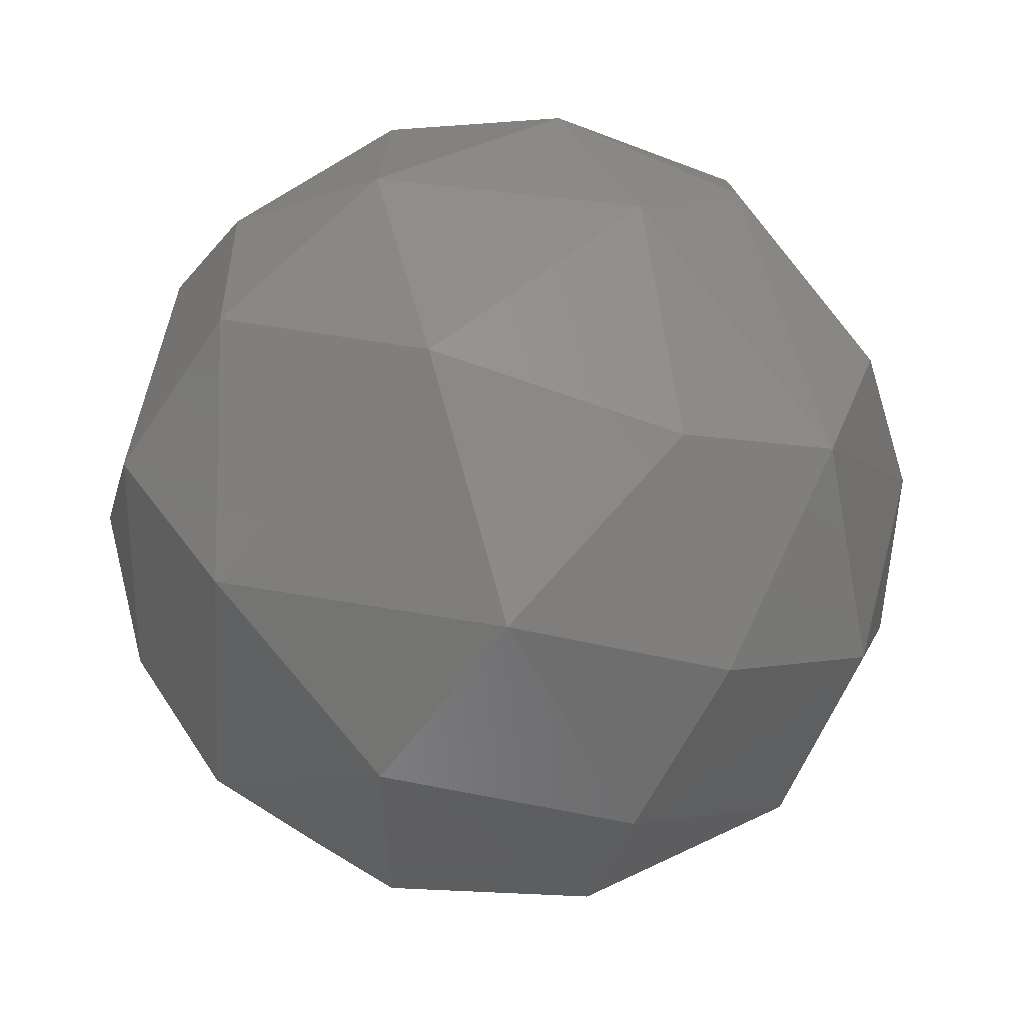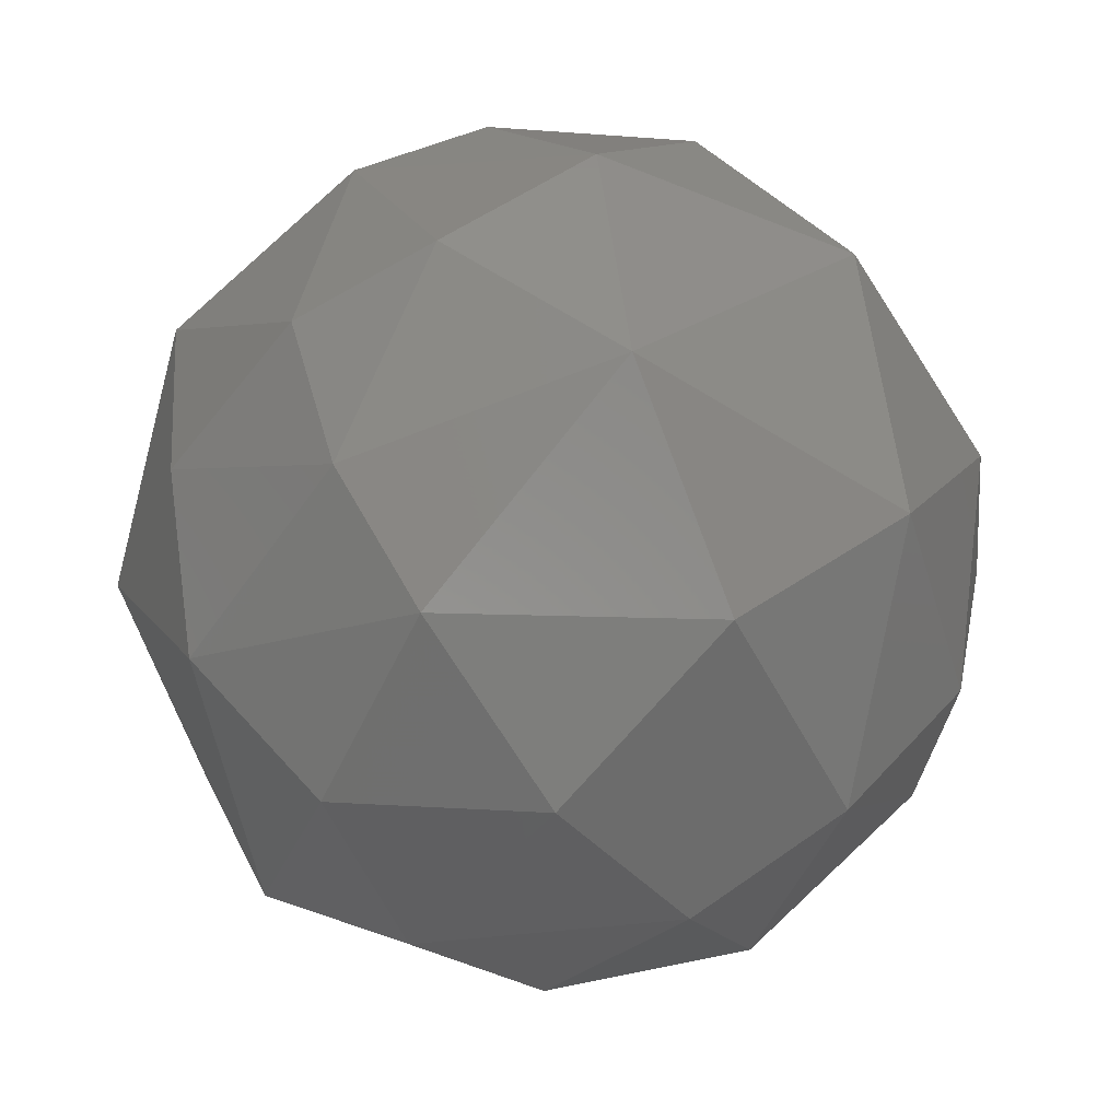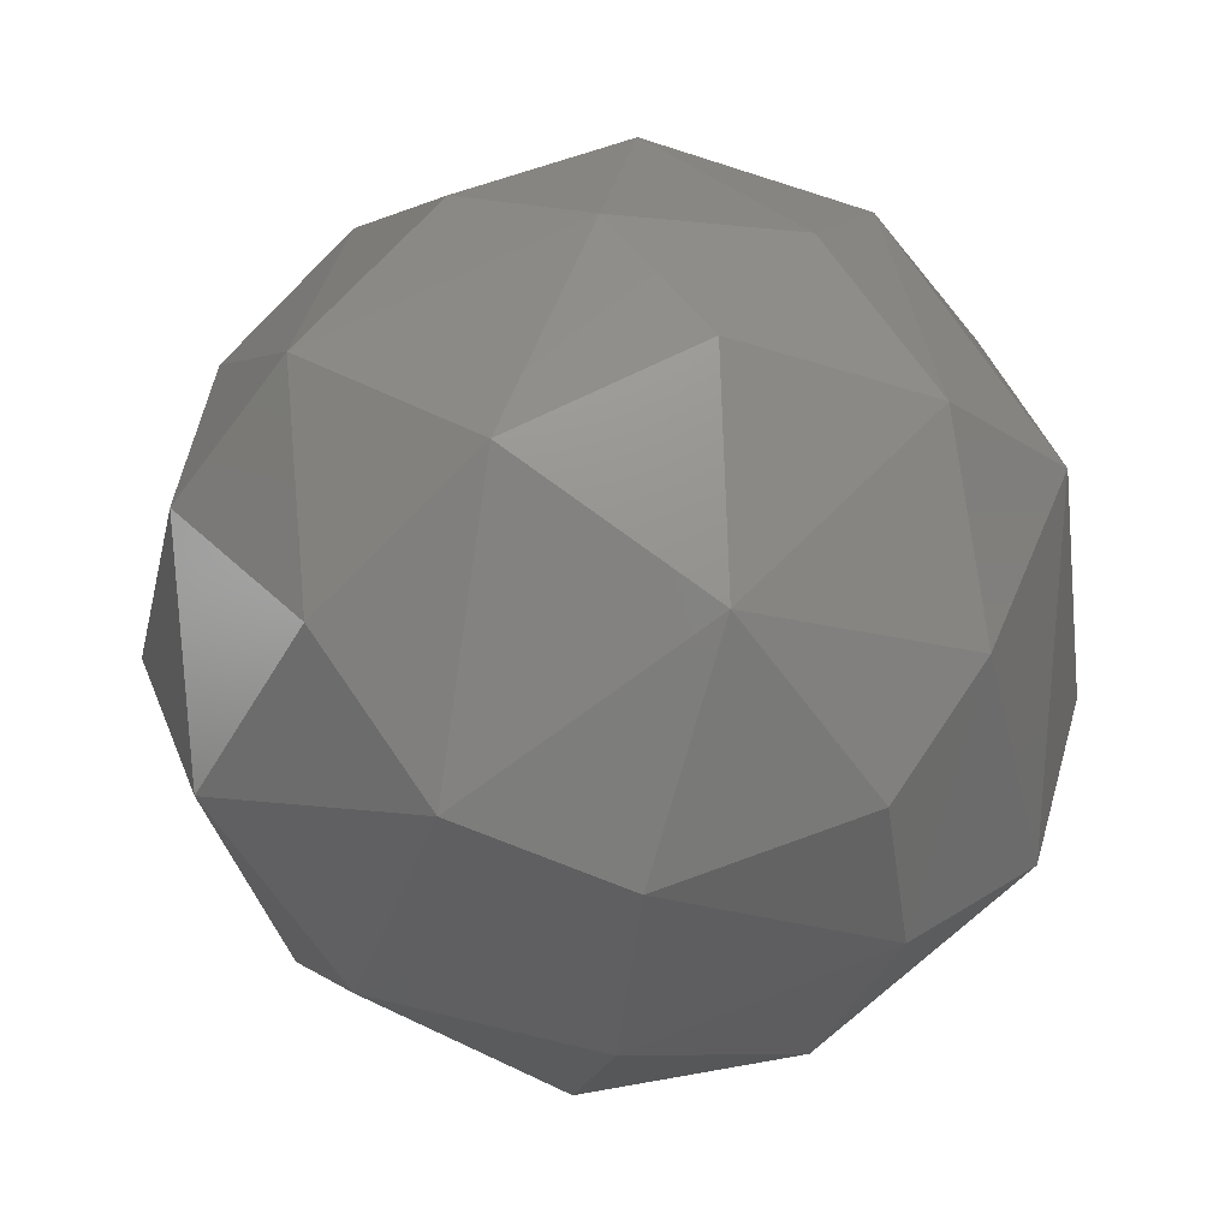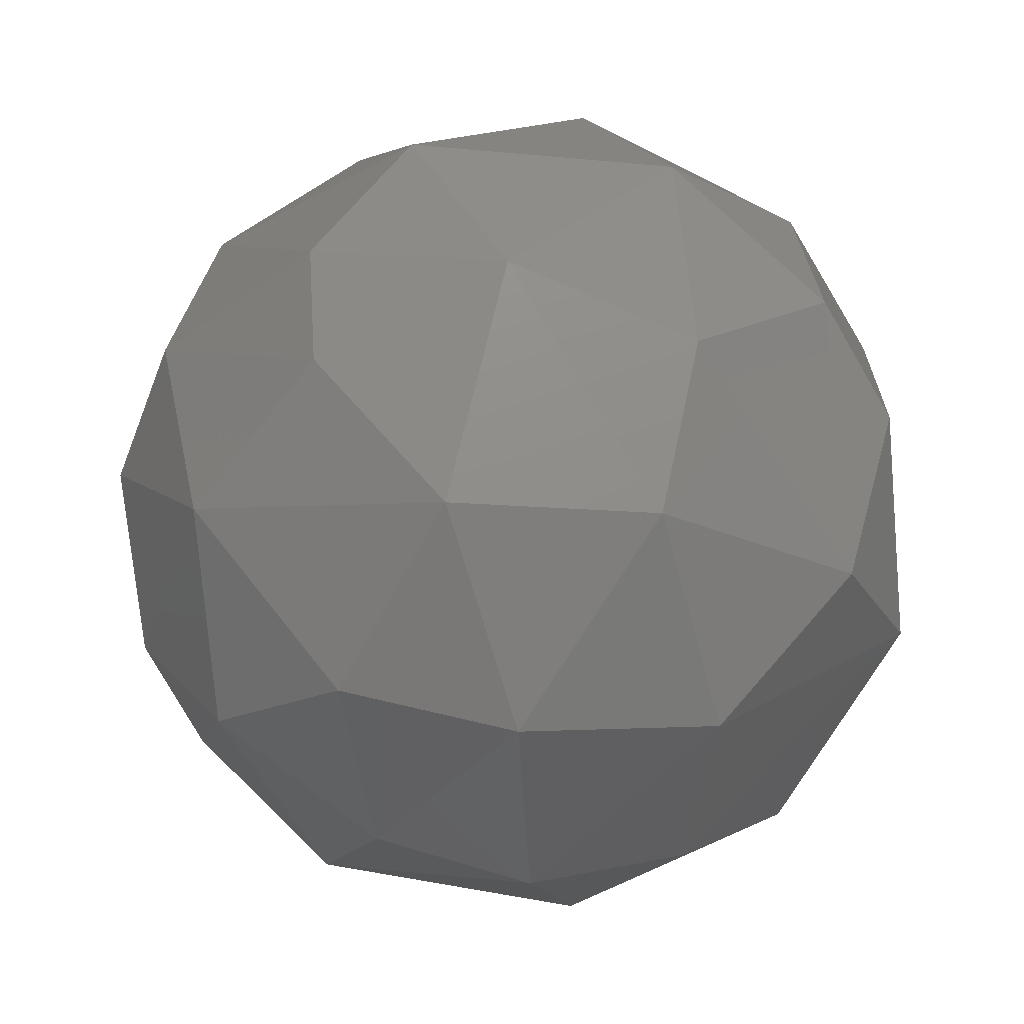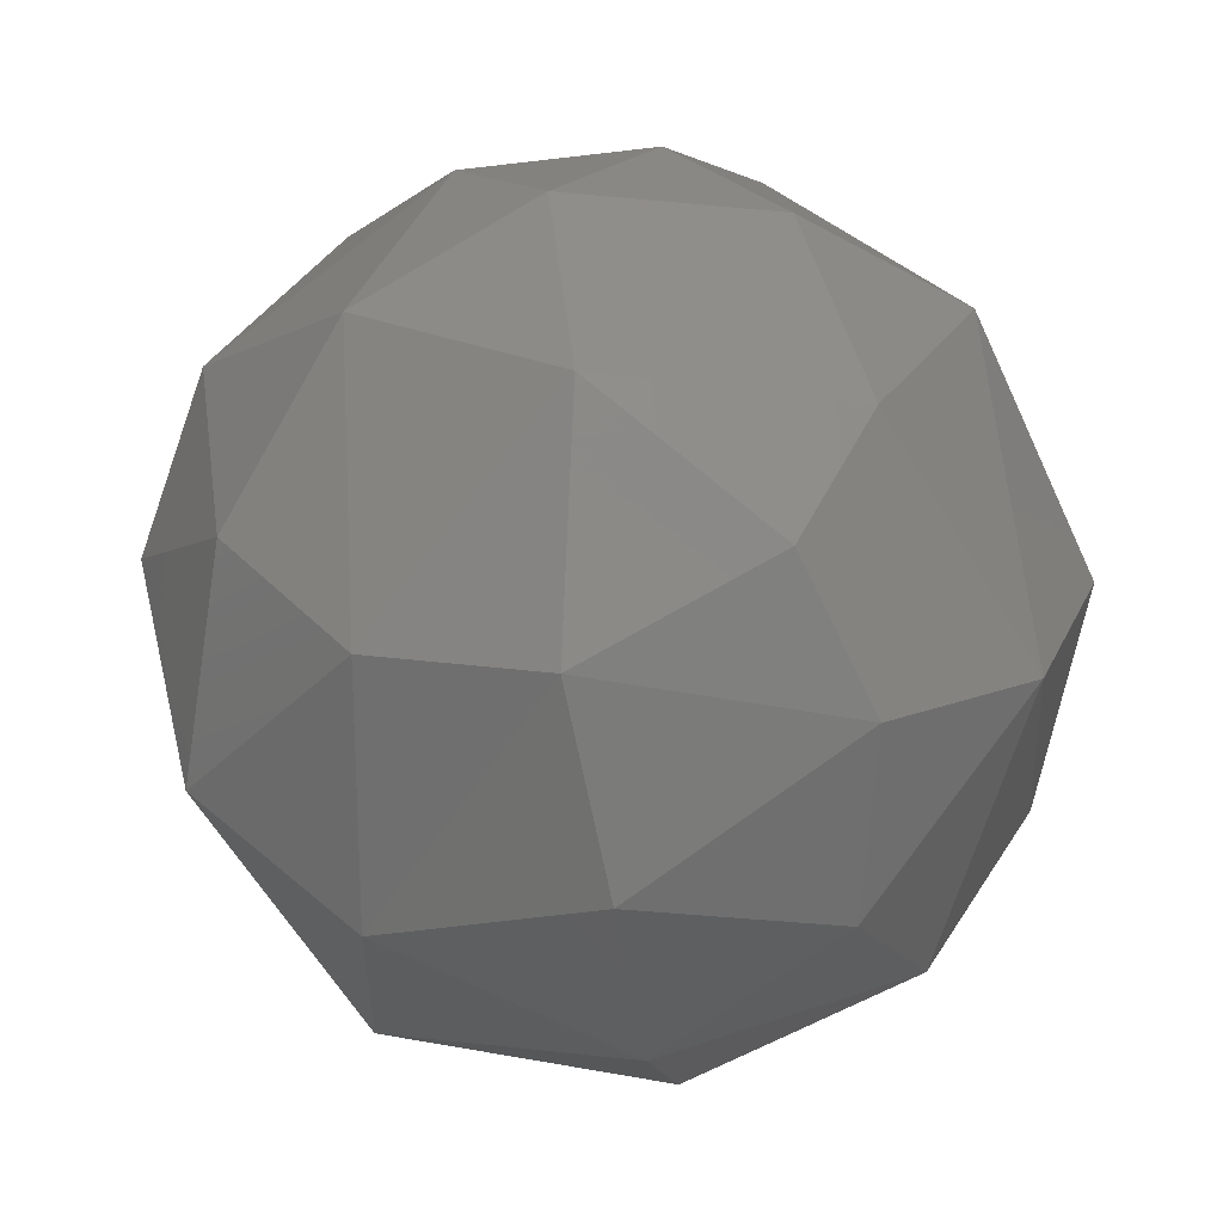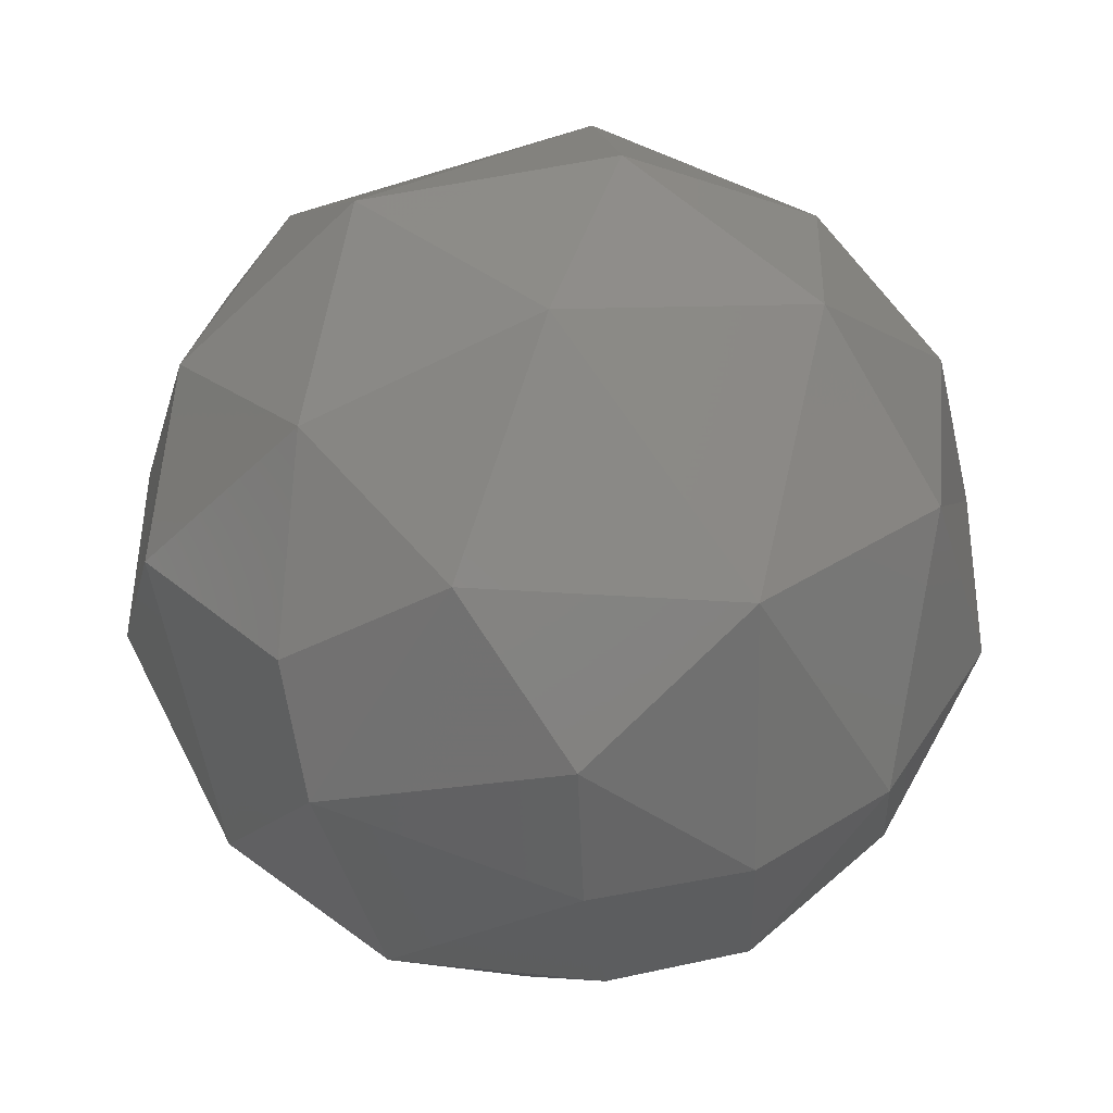
<metadata>
{"format":"stl","ext":"stl","renderer":"f3d","projection":"perspective","resolution":1024,"background":"white","views":[{"elev":70.3,"azim":16.1,"up":"+Z"},{"elev":-59.0,"azim":-48.9,"up":"+Y"},{"elev":-32.3,"azim":86.5,"up":"+Y"},{"elev":-1.3,"azim":-171.1,"up":"+Z"},{"elev":-57.3,"azim":105.0,"up":"+Y"},{"elev":50.4,"azim":-74.5,"up":"+Z"}]}
</metadata>
<code>
# stl→obj: 52 verts, 100 faces
v -0.001758 -0.03306 0.01965
v -0 -0.03842 0
v 0.01752 -0.03401 -0.000871
v 0.02013 -0.02964 0.01379
v 0.01582 -0.001351 0.03483
v -0.00638 -0.001299 0.03841
v 0.006077 -0.02083 0.0321
v -0.02493 -0.00422 -0.02915
v -0.000428 -0.02117 -0.0329
v -0.02312 -0.02412 -0.01901
v -0.0198 -0.02179 0.02508
v 0.02366 0.03045 -0.000281
v 0.01019 0.03321 -0.01579
v 0 0.03842 0
v 0.0327 -0.01958 -0.005914
v 0.03605 -0.008321 0.01095
v -0.004844 -0.003207 -0.03829
v -0.004085 0.01859 -0.03355
v 0.01788 0.003738 -0.03387
v -0.01823 -0.03369 0.002338
v 0.006646 0.01904 0.03286
v -0.01666 0.01623 0.03072
v 0.02825 0.00444 0.026
v 0.02974 0.01864 0.0146
v 0.01393 0.02796 0.02226
v -0.03592 -0.01233 0.003388
v -0.03309 -0.01099 0.01644
v -0.03591 0.01036 0.008307
v -0.03678 0.004415 -0.01145
v 0.0247 -0.01677 0.02368
v -0.01019 -0.03321 -0.01579
v 0.02312 0.02412 -0.01901
v 0.03308 0.01363 -0.01282
v 0.03139 -0.000222 -0.02237
v -0.0327 0.01958 -0.005914
v -0.03025 0.01416 0.01849
v -0.02013 0.02964 0.01379
v -0.02161 0.02558 -0.01895
v -0.0265 0.000775 0.02756
v -0.01752 0.03401 -0.000871
v -0.004153 0.03174 0.02063
v 0.01945 -0.02744 -0.01829
v 0.03592 0.01233 0.003388
v 0.02276 -0.01636 -0.02581
v 0.005924 -0.03145 -0.02123
v 0.0377 0.000189 -0.004997
v -0.00518 0.03263 -0.01917
v -0.01721 0.01297 -0.03141
v -0.03308 -0.01363 -0.01282
v 0.009111 0.02259 -0.02936
v 0.01215 0.03408 0.01229
v -0.02877 -0.02478 0.002346
f 1 2 3
f 1 3 4
f 5 6 7
f 8 9 10
f 11 7 6
f 12 13 14
f 15 16 4
f 17 9 8
f 17 18 19
f 17 19 9
f 1 7 11
f 1 11 20
f 1 20 2
f 1 4 7
f 21 6 5
f 21 22 6
f 23 24 25
f 23 25 21
f 23 21 5
f 26 27 28
f 26 28 29
f 30 5 7
f 30 7 4
f 30 4 16
f 30 16 23
f 30 23 5
f 31 2 20
f 31 20 10
f 31 10 9
f 32 13 12
f 32 12 33
f 32 33 34
f 32 34 19
f 35 29 28
f 35 28 36
f 35 36 37
f 35 38 29
f 39 6 22
f 39 36 28
f 39 28 27
f 39 27 11
f 39 11 6
f 40 38 35
f 40 35 37
f 41 37 22
f 41 22 21
f 41 21 25
f 41 14 40
f 41 40 37
f 3 42 15
f 3 15 4
f 43 33 12
f 43 12 24
f 43 24 23
f 43 23 16
f 44 19 34
f 44 34 15
f 44 15 42
f 44 42 45
f 44 45 9
f 44 9 19
f 46 34 33
f 46 33 43
f 46 43 16
f 46 16 15
f 46 15 34
f 47 38 40
f 47 40 14
f 47 14 13
f 47 18 38
f 48 18 17
f 48 17 8
f 48 8 29
f 48 29 38
f 48 38 18
f 45 42 3
f 45 3 2
f 45 2 31
f 45 31 9
f 49 26 29
f 49 29 8
f 49 8 10
f 50 18 47
f 50 47 13
f 50 13 32
f 50 32 19
f 50 19 18
f 36 39 22
f 36 22 37
f 51 25 24
f 51 24 12
f 51 12 14
f 51 14 41
f 51 41 25
f 52 26 49
f 52 49 10
f 52 10 20
f 52 20 11
f 52 11 27
f 52 27 26

</code>
